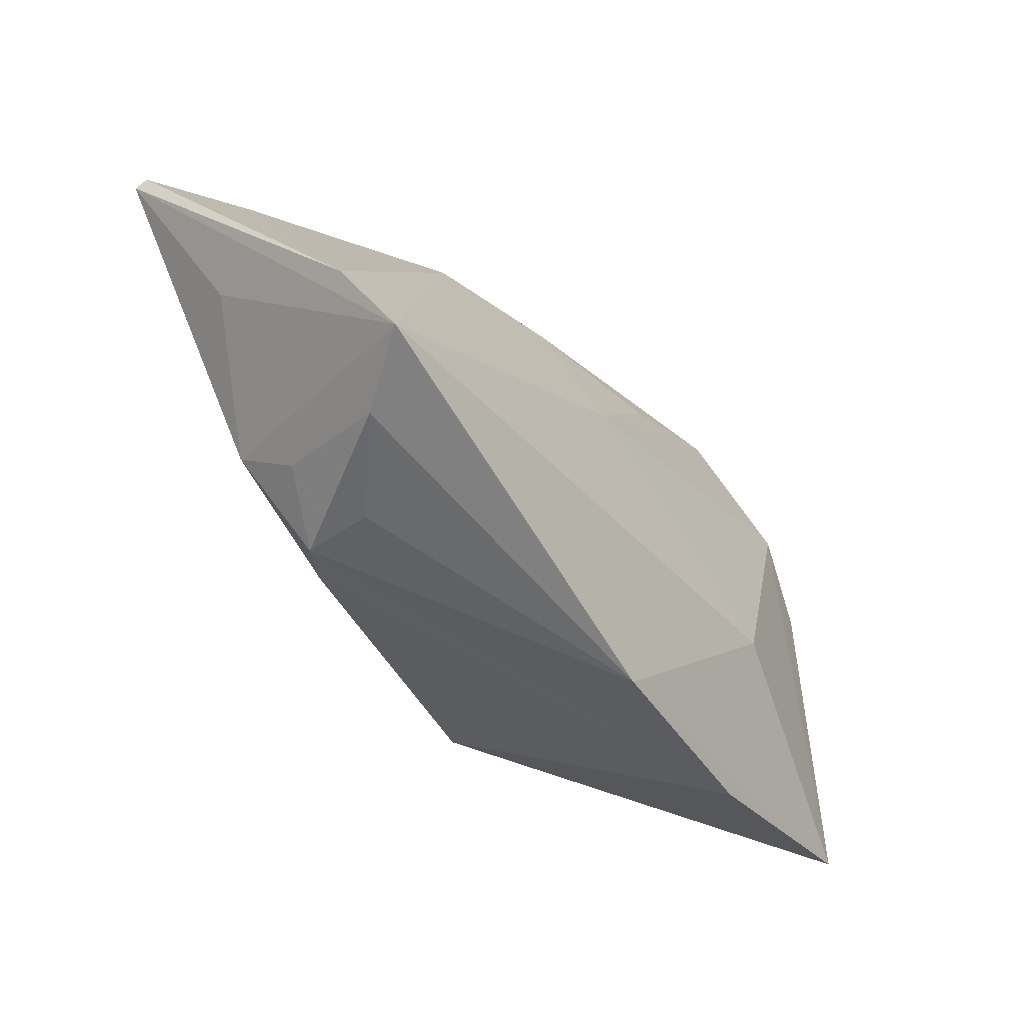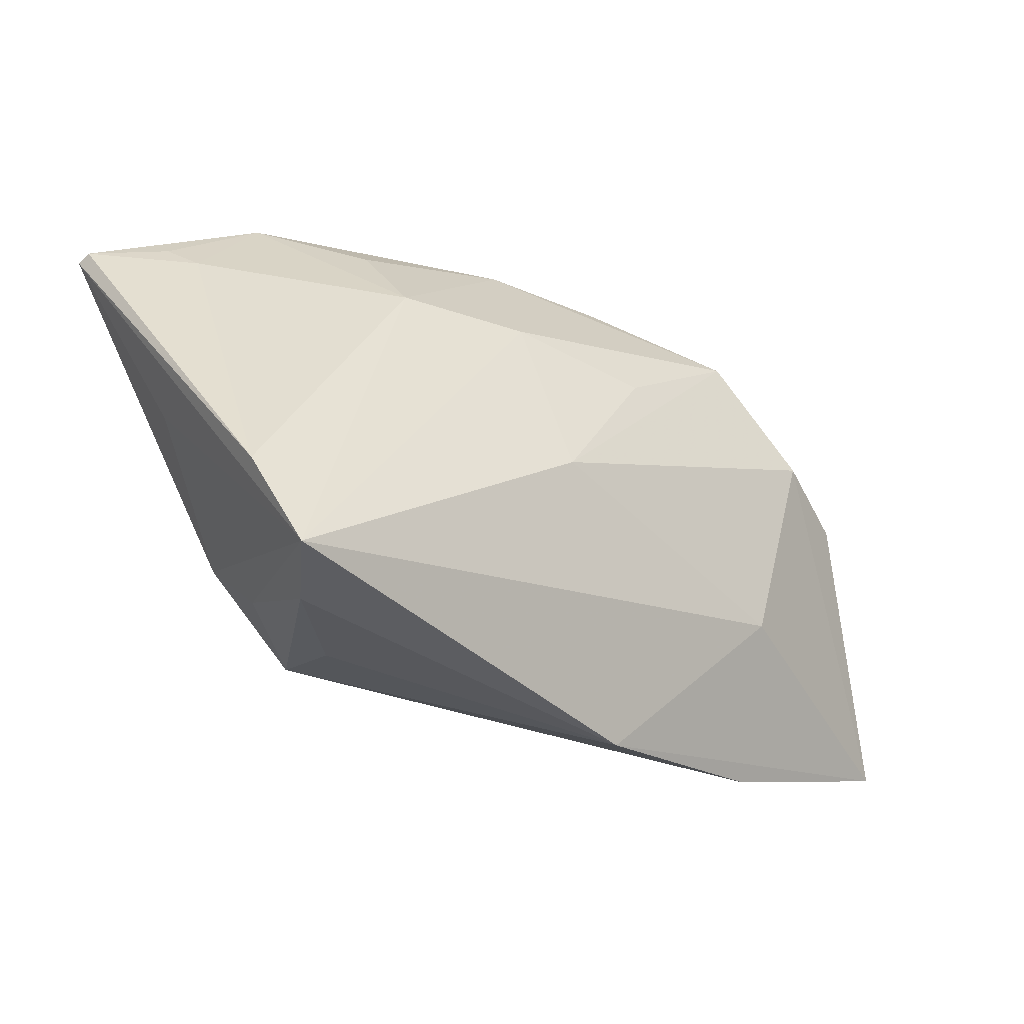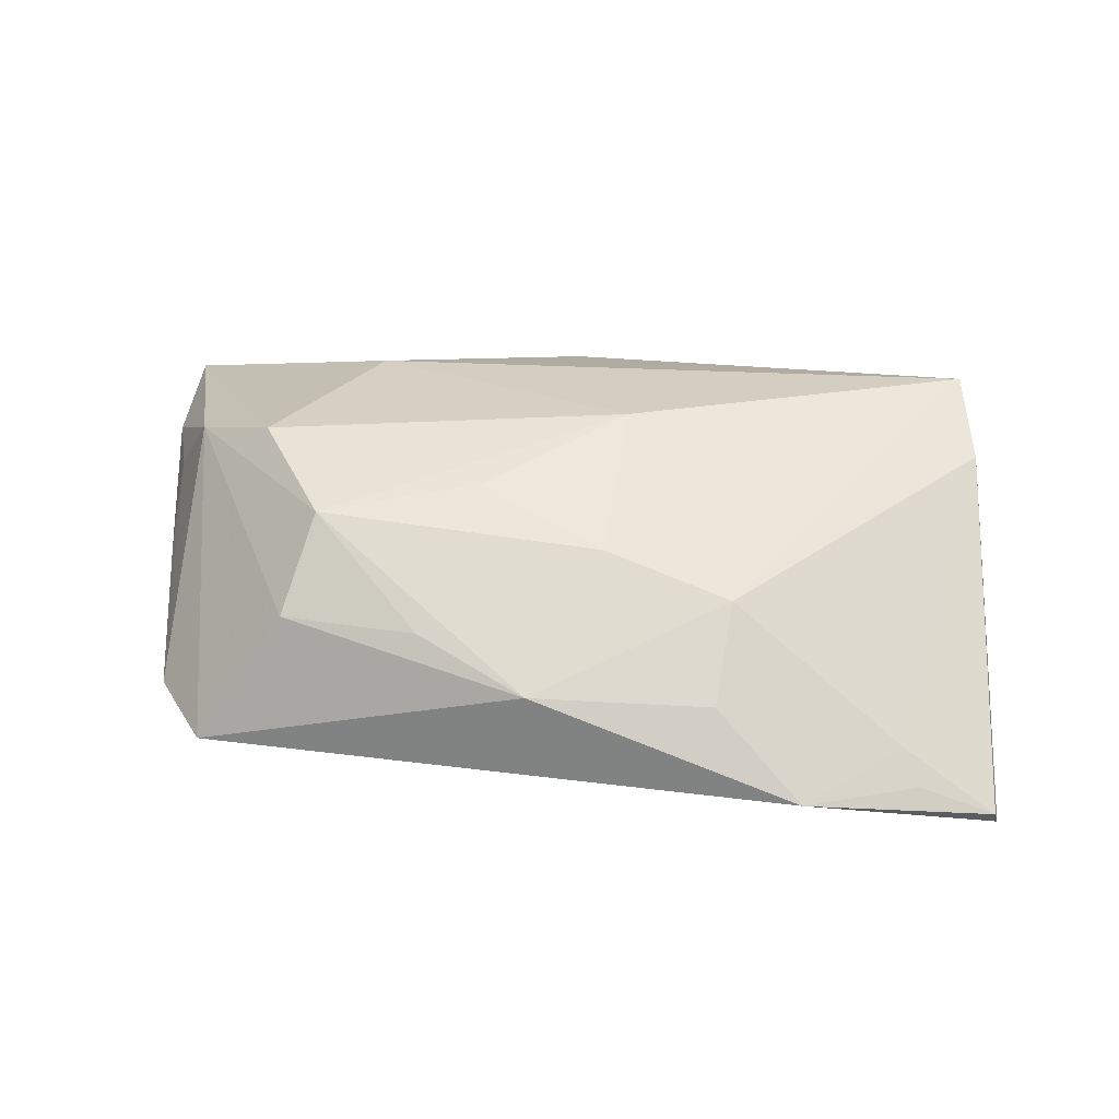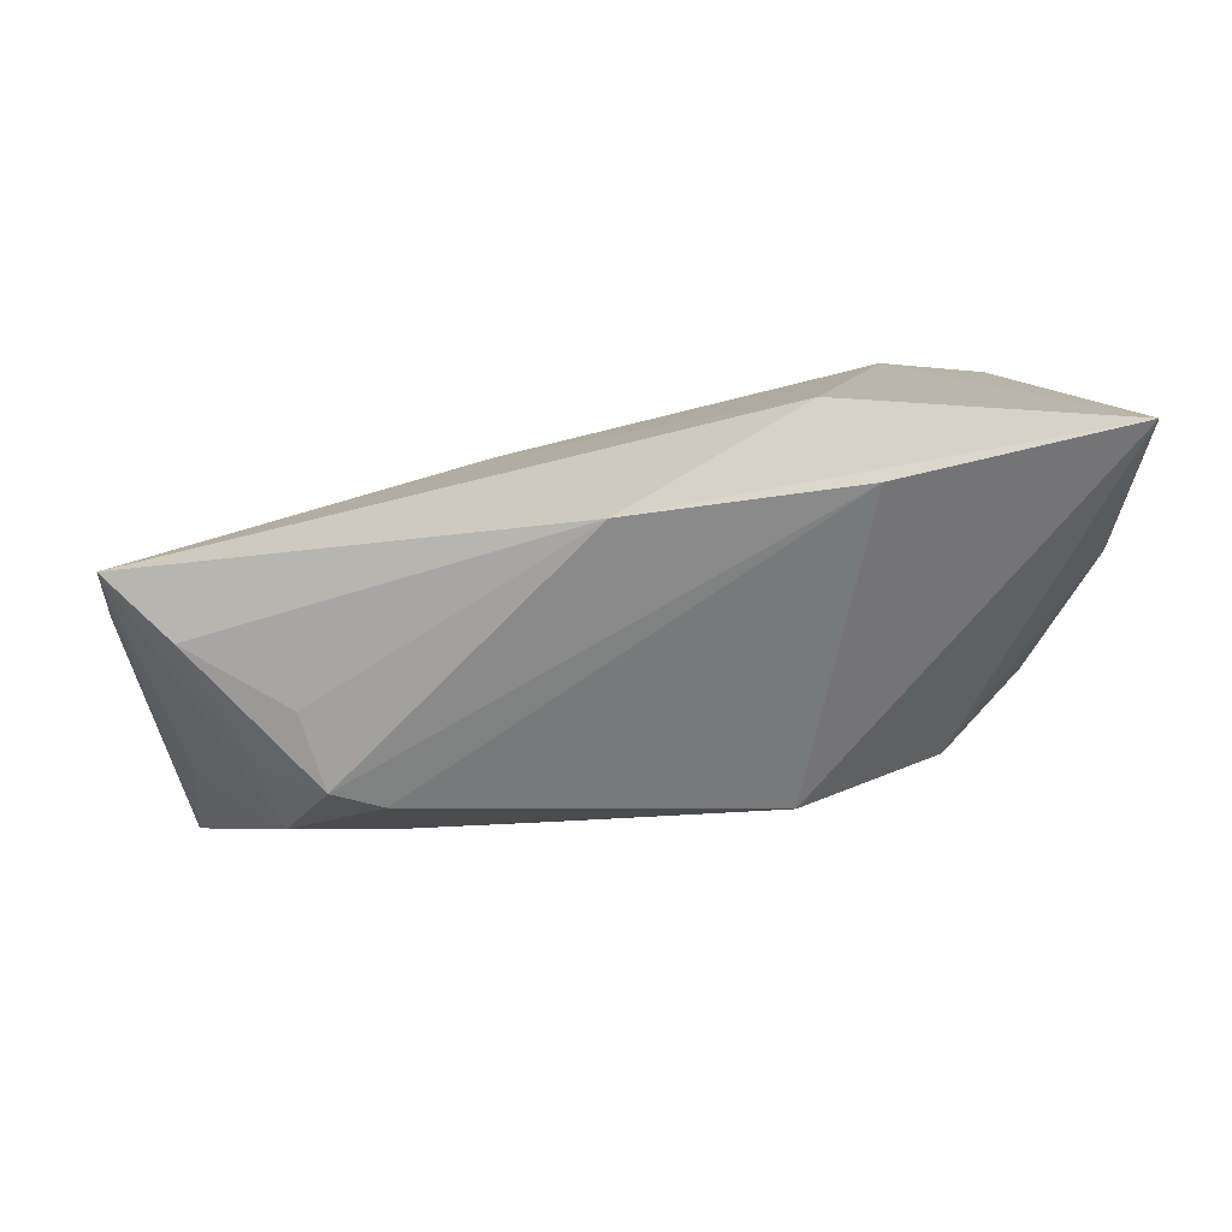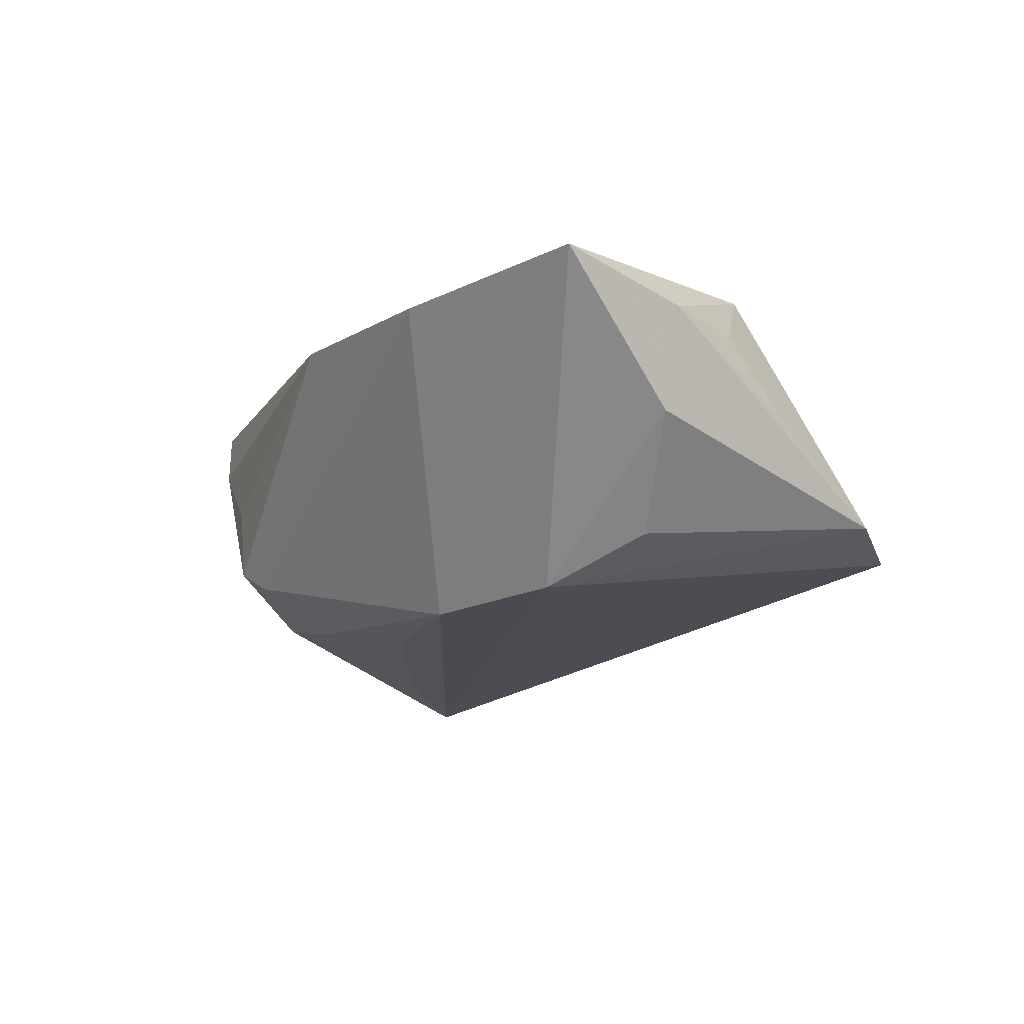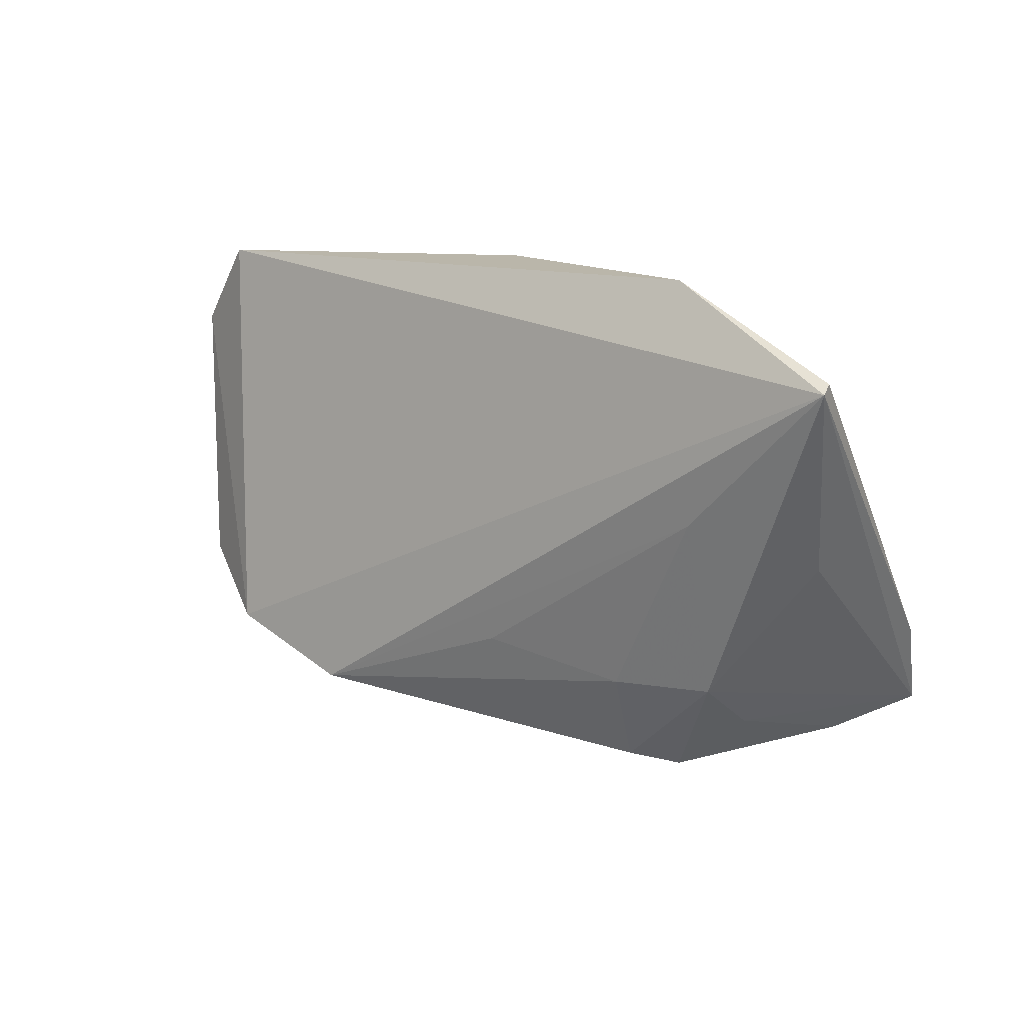
<metadata>
{"format":"obj","ext":"obj","renderer":"f3d","projection":"perspective","resolution":1024,"background":"white","views":[{"elev":-43.0,"azim":-54.1,"up":"+Y"},{"elev":-20.0,"azim":-42.7,"up":"+Y"},{"elev":25.2,"azim":-170.2,"up":"+Z"},{"elev":-79.3,"azim":13.2,"up":"+Y"},{"elev":-16.2,"azim":56.6,"up":"+Z"},{"elev":12.9,"azim":-141.9,"up":"+Y"}]}
</metadata>
<code>
v 0.009569 0.03024 0.003493
v -0.04443 0.0242 -0.009149
v 0.03185 0.009794 0.01838
v 0.04174 0.004017 0.01559
v -0.003171 0.0333 -0.001725
v 0.001437 -0.03147 0.0146
v -0.02612 -0.02333 -0.00911
v -0.05532 0.02365 -0.0179
v 0.02527 0.02957 0.003918
v -0.04216 -0.02206 0.01092
v 0.04668 -0.001131 0.008623
v 0.02253 0.02276 0.01396
v -0.04642 0.02645 -0.01267
v -0.03198 -0.02447 0.00228
v 0.04607 0.006687 0.000527
v -0.0388 0.007521 -0.01718
v -0.03385 0.0333 -0.01223
v 0.02631 -0.03177 0.01219
v -0.04827 -0.01904 0.01901
v 0.01224 -0.01862 -0.01953
v 0.04227 0.02312 -0.009364
v -0.03817 -0.01832 -0.003473
v 0.05046 -0.01144 0.008837
v -0.05501 0.02456 -0.01644
v -0.009555 -0.0001846 0.01901
v -0.01203 -0.00983 -0.01768
v -0.0237 0.02958 -0.003006
v -0.009616 0.01957 0.01028
v 0.05252 -0.02761 0.01153
v 0.02333 -0.01349 0.01901
v -0.02443 0.02093 0.005812
v 0.04786 -0.01157 -0.002541
v 0.005363 0.01488 0.01521
v 0.03509 0.03242 -0.011
v -0.02732 -0.01309 -0.01395
v -0.04914 0.002109 -0.006747
v -0.03115 -0.02426 -0.006264
v -0.05067 -0.008779 0.01293
v 0.02772 -0.01363 -0.01867
v -0.03824 -0.01277 -0.01152
v 0.03781 -0.006977 -0.01356
f 8 39 20
f 8 19 38
f 19 31 38
f 28 31 19
f 3 4 12
f 34 39 8
f 34 21 39
f 34 4 21
f 32 21 23
f 36 19 8
f 37 22 40
f 40 36 8
f 40 22 19
f 19 36 40
f 8 38 24
f 12 28 33
f 11 4 23
f 21 4 11
f 19 30 25
f 30 3 25
f 25 28 19
f 25 33 28
f 25 3 12
f 12 33 25
f 19 22 10
f 10 22 37
f 39 21 41
f 41 32 39
f 21 32 41
f 37 40 7
f 7 18 37
f 20 18 7
f 2 38 31
f 2 24 38
f 23 21 15
f 15 11 23
f 21 11 15
f 37 18 6
f 19 10 6
f 6 30 19
f 29 32 23
f 39 32 29
f 23 4 29
f 30 6 29
f 29 6 18
f 29 20 39
f 29 18 20
f 29 3 30
f 4 3 29
f 8 20 16
f 20 26 16
f 16 40 8
f 20 7 35
f 35 7 40
f 35 26 20
f 40 16 35
f 35 16 26
f 17 34 8
f 8 24 17
f 17 2 31
f 14 10 37
f 37 6 14
f 14 6 10
f 24 2 13
f 13 17 24
f 2 17 13
f 34 17 5
f 5 28 12
f 31 28 5
f 34 5 9
f 12 4 9
f 4 34 9
f 27 17 31
f 31 5 27
f 27 5 17
f 1 5 12
f 12 9 1
f 1 9 5

</code>
